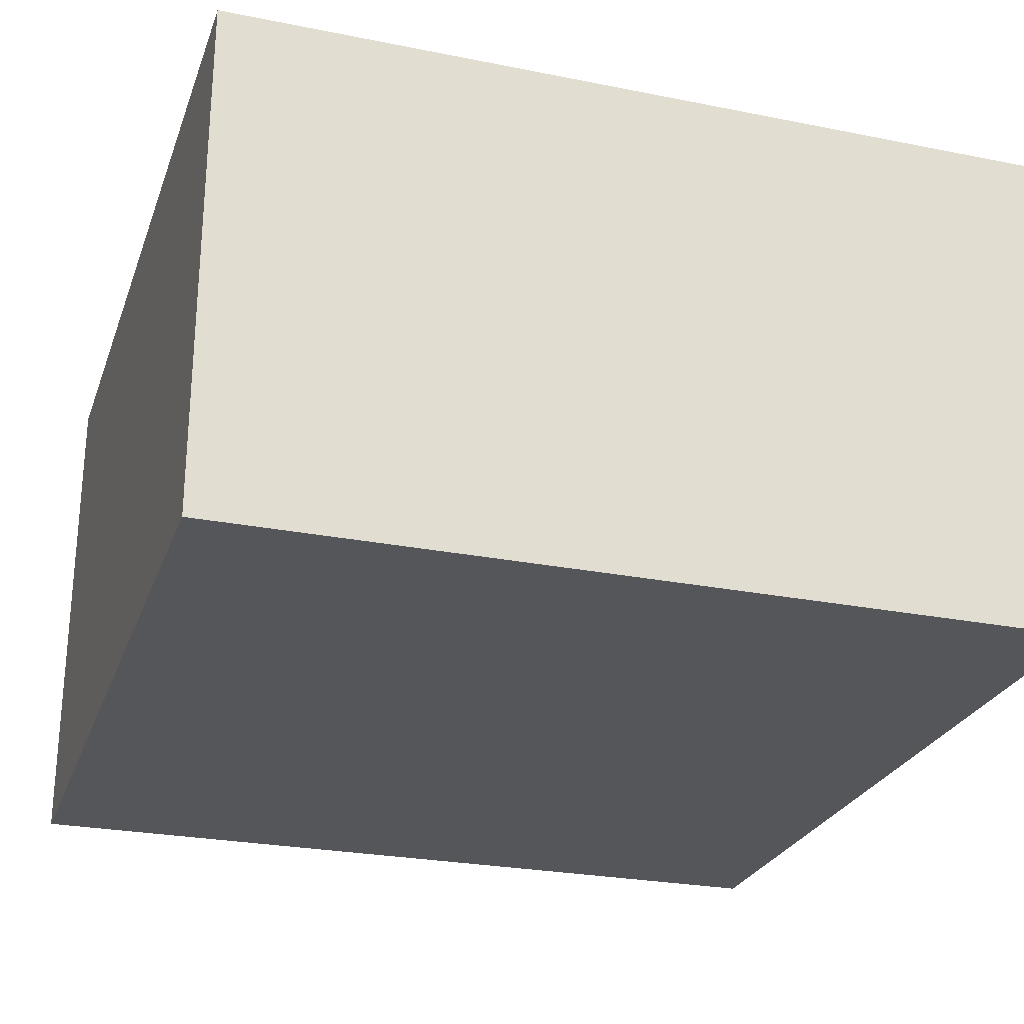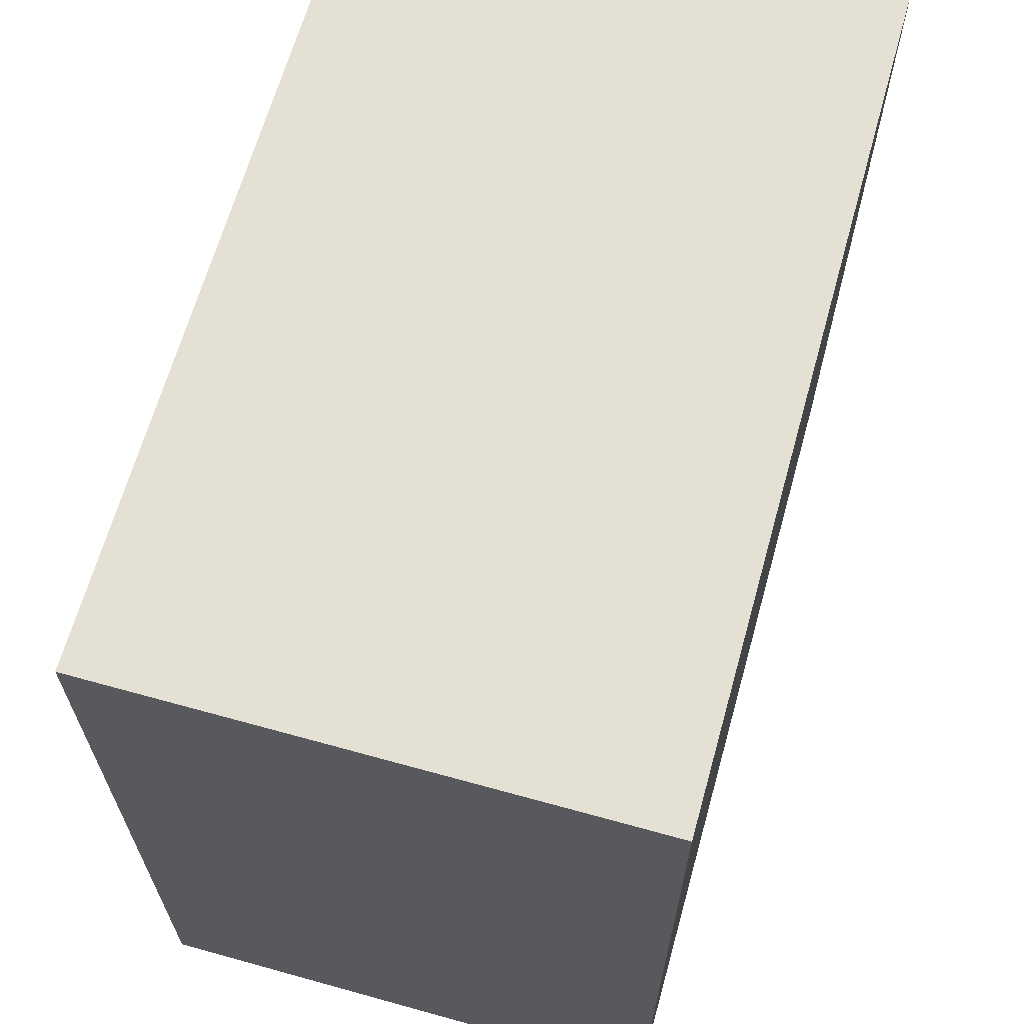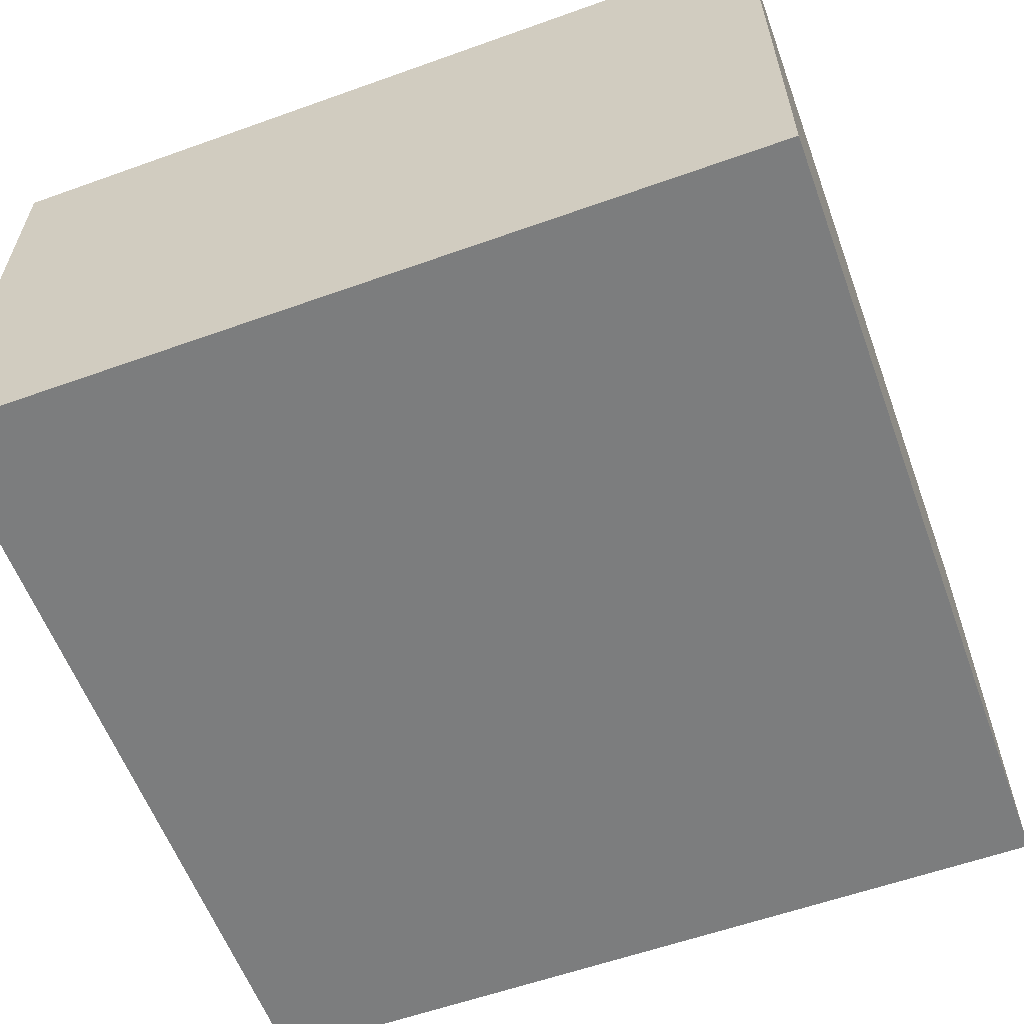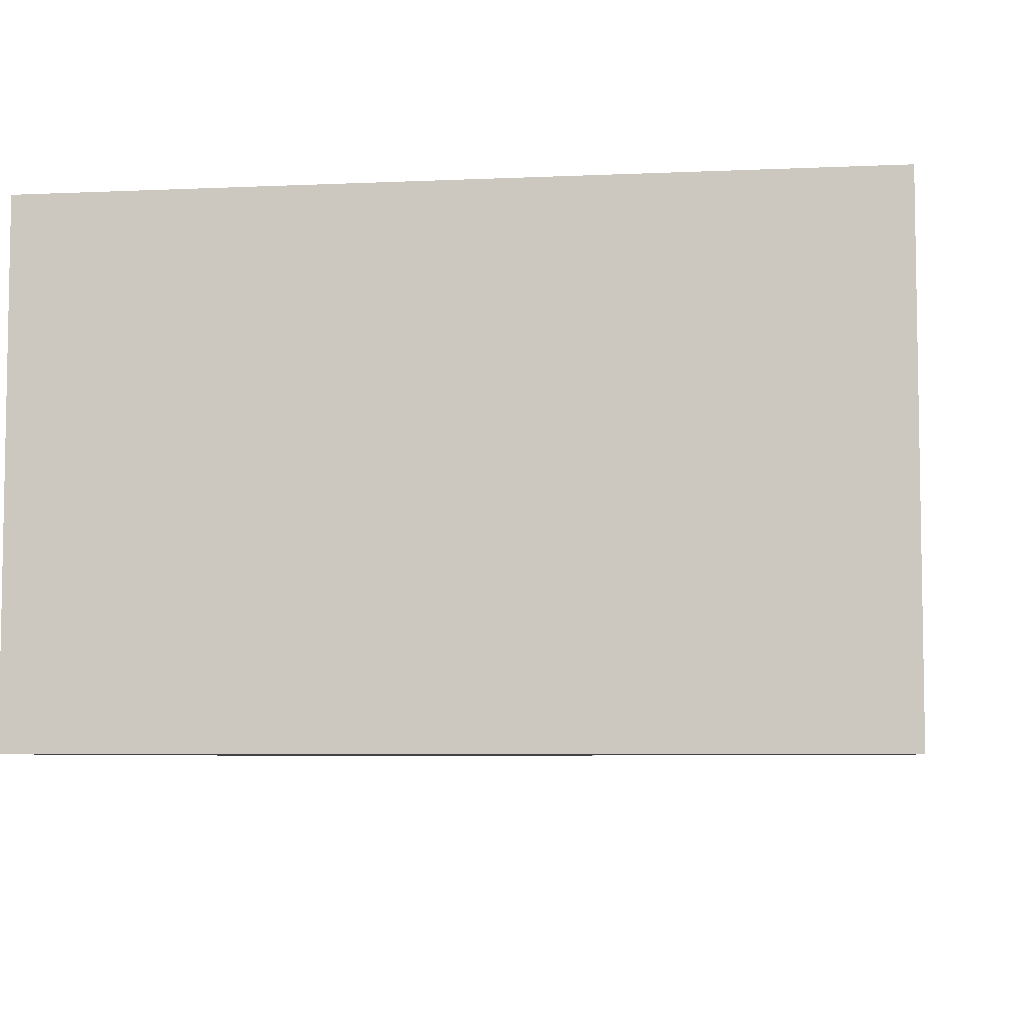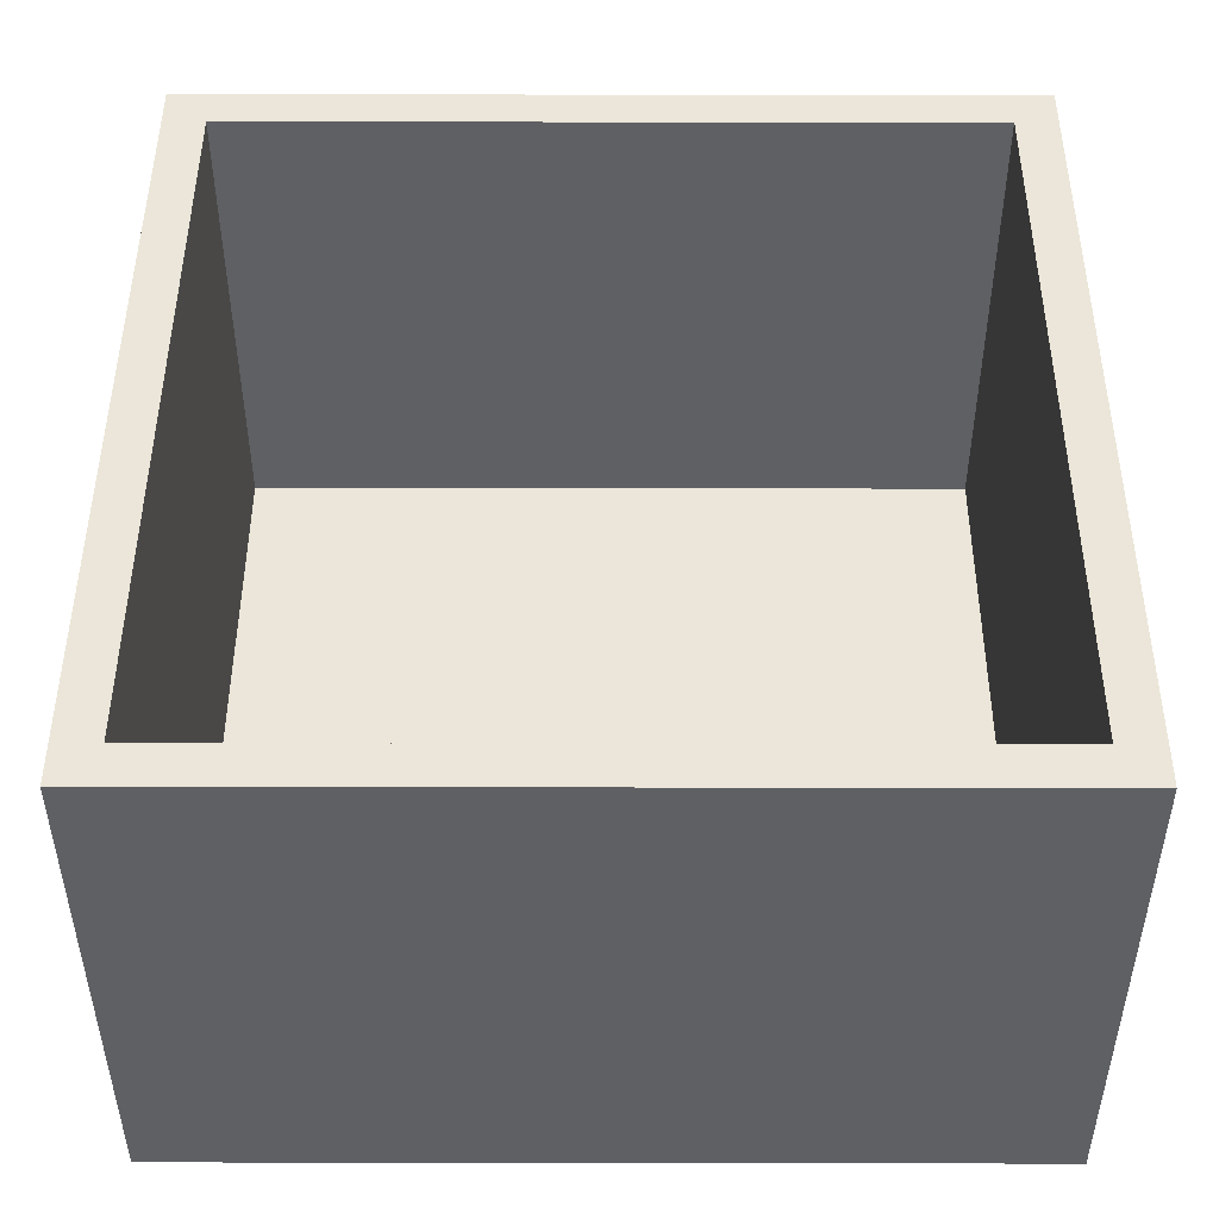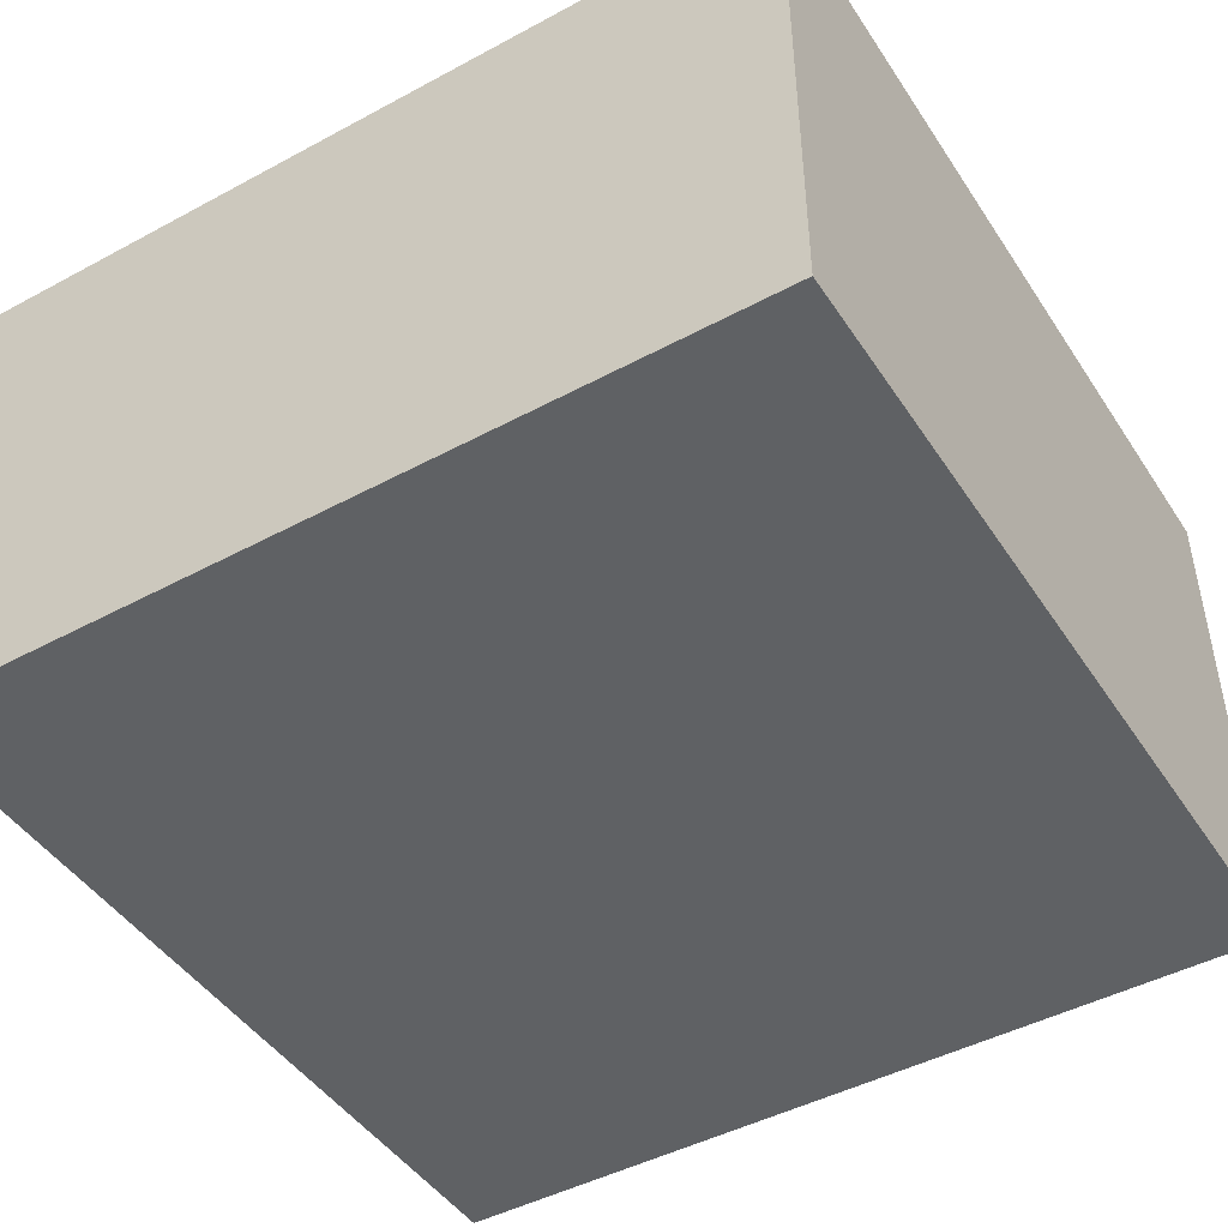
<metadata>
{"format":"obj","ext":"obj","renderer":"f3d","projection":"perspective","resolution":1024,"background":"white","views":[{"elev":-26.1,"azim":162.5,"up":"+Z"},{"elev":65.3,"azim":105.6,"up":"+Y"},{"elev":-59.0,"azim":110.2,"up":"+Z"},{"elev":-6.1,"azim":97.7,"up":"+Z"},{"elev":47.4,"azim":90.1,"up":"+Z"},{"elev":-46.1,"azim":121.6,"up":"+Z"}]}
</metadata>
<code>
g Box20_1
v -149.5 40 680
v -109.5 40 680
v -109.5 0 680
v -149.5 0 680
v -149.5 0 705
v -149.5 40 705
v -109.5 0 705
v -109.5 40 705
v -111.5 38 705
v -111.5 2 705
v -147.5 38 705
v -147.5 2 705
v -147.5 38 682
v -147.5 2 682
v -111.5 2 682
v -111.5 38 682
f 1 2 3
f 1 3 4
f 1 4 5
f 1 5 6
f 4 3 7
f 4 7 5
f 3 2 8
f 3 8 7
f 2 1 6
f 2 6 8
f 9 10 8
f 9 8 11
f 11 8 6
f 11 6 5
f 12 11 5
f 12 5 7
f 10 12 7
f 10 7 8
f 13 14 15
f 13 15 16
f 14 12 10
f 14 10 15
f 13 11 12
f 13 12 14
f 16 9 11
f 16 11 13
f 15 10 9
f 15 9 16

</code>
